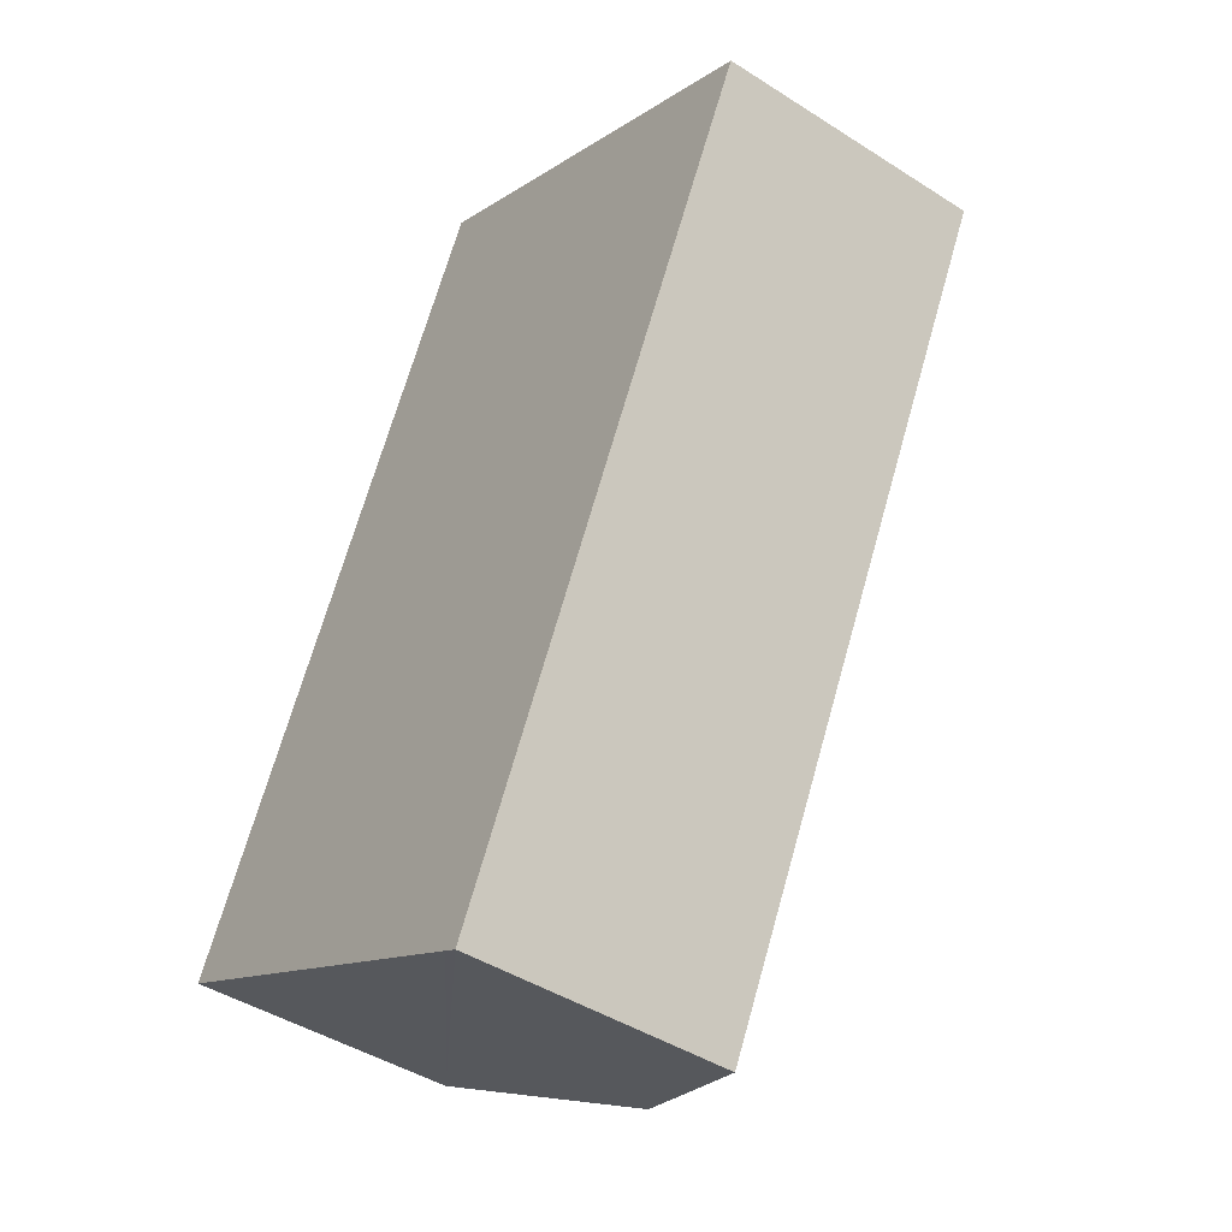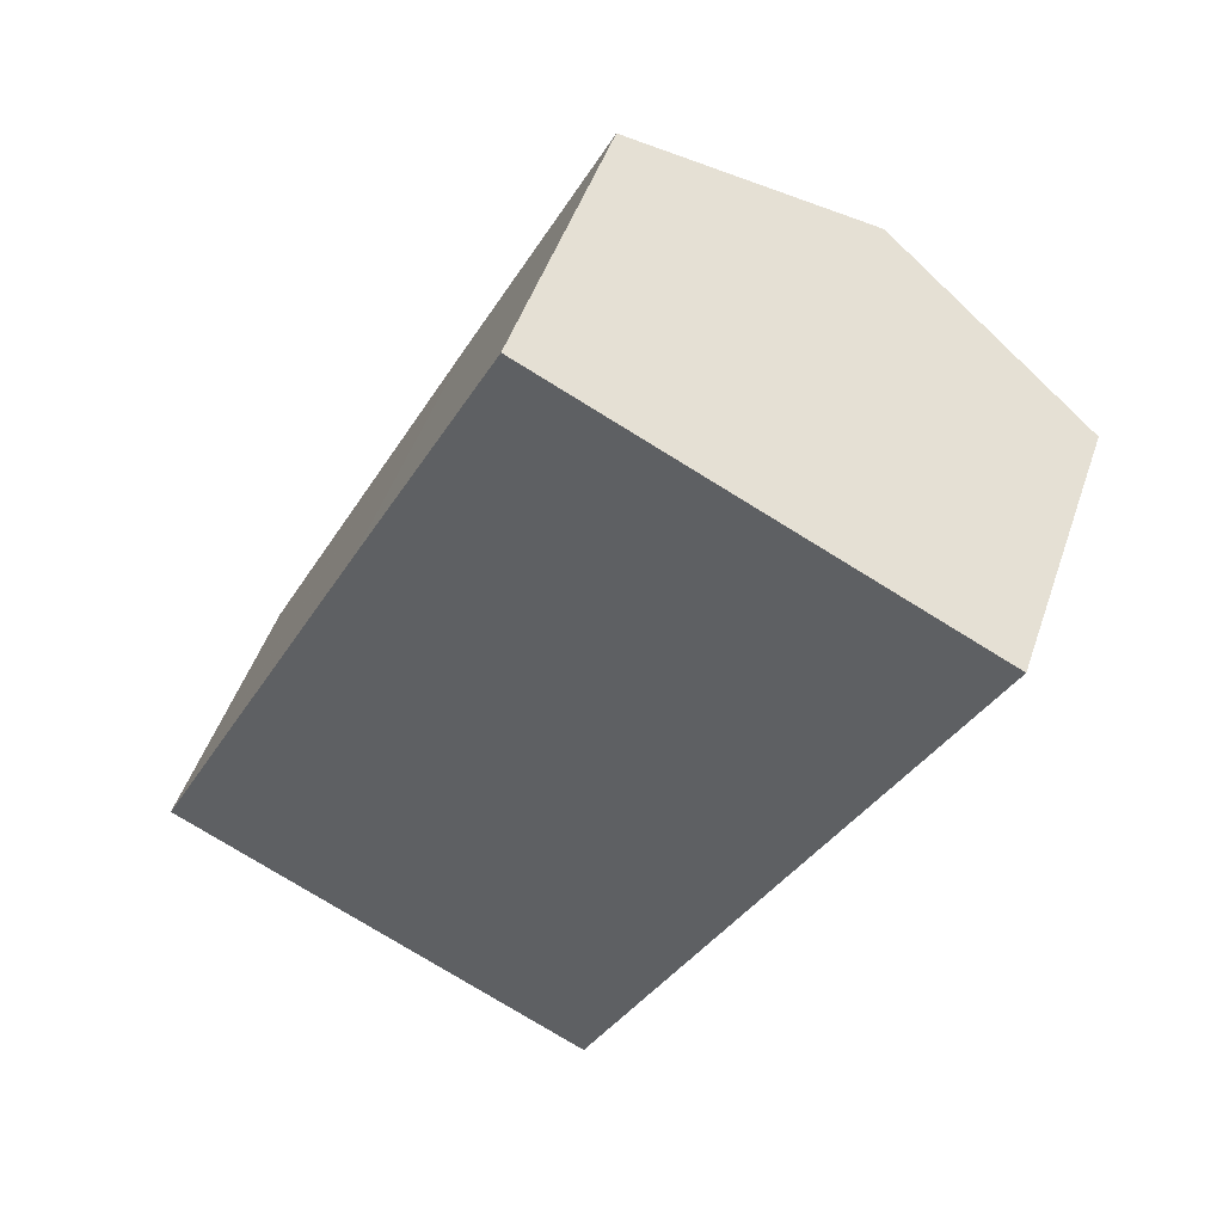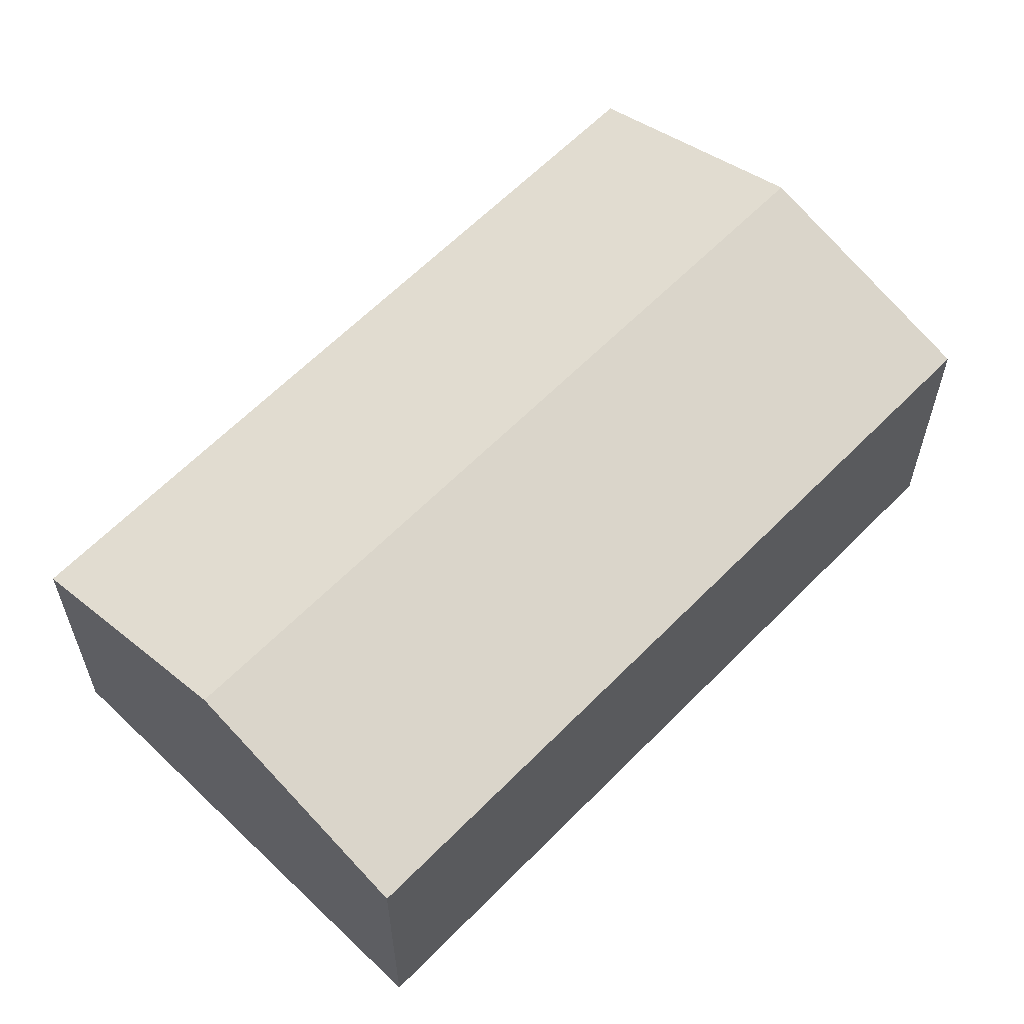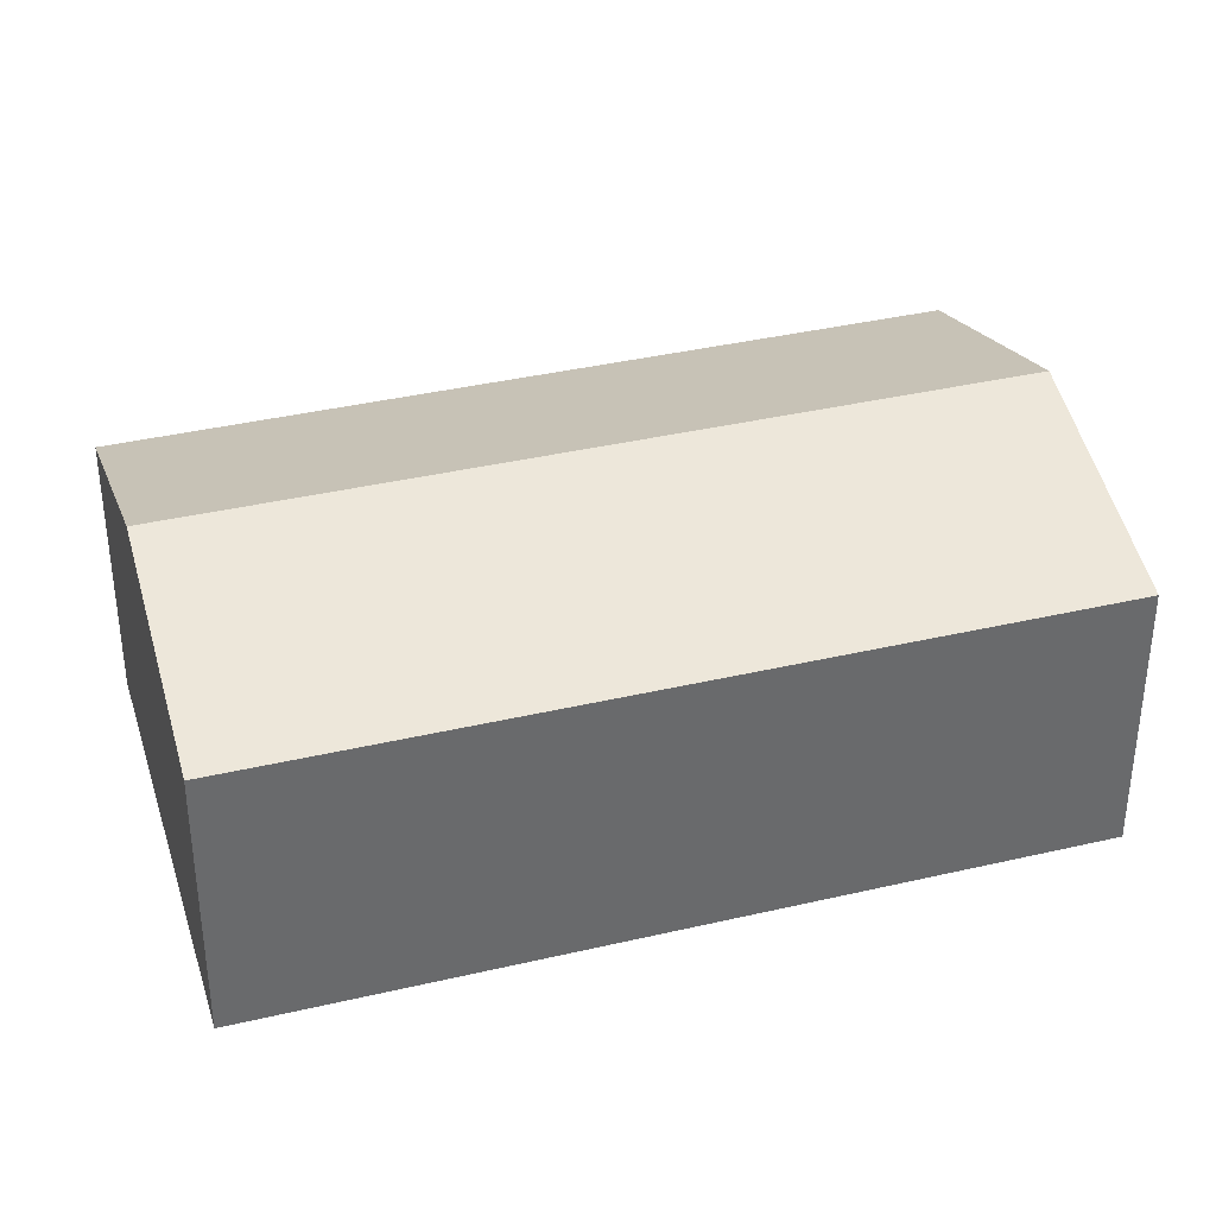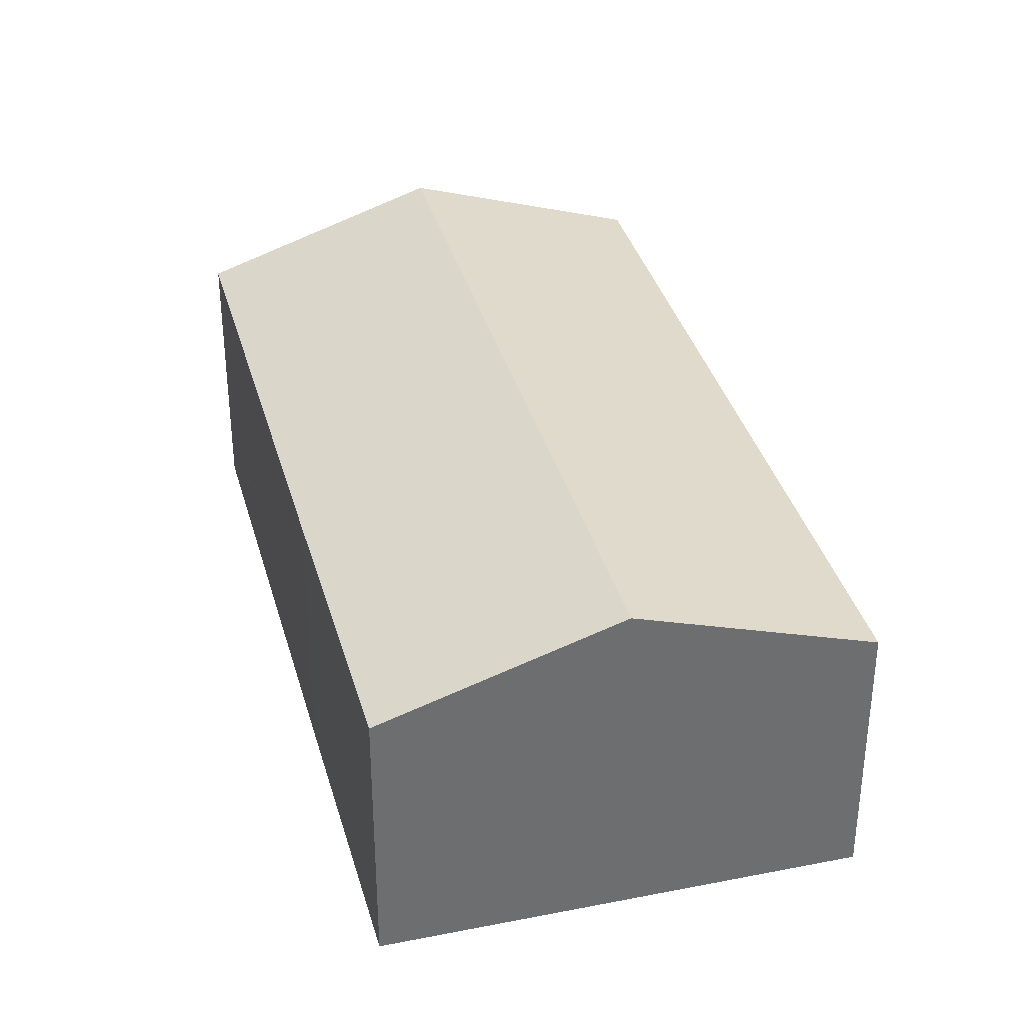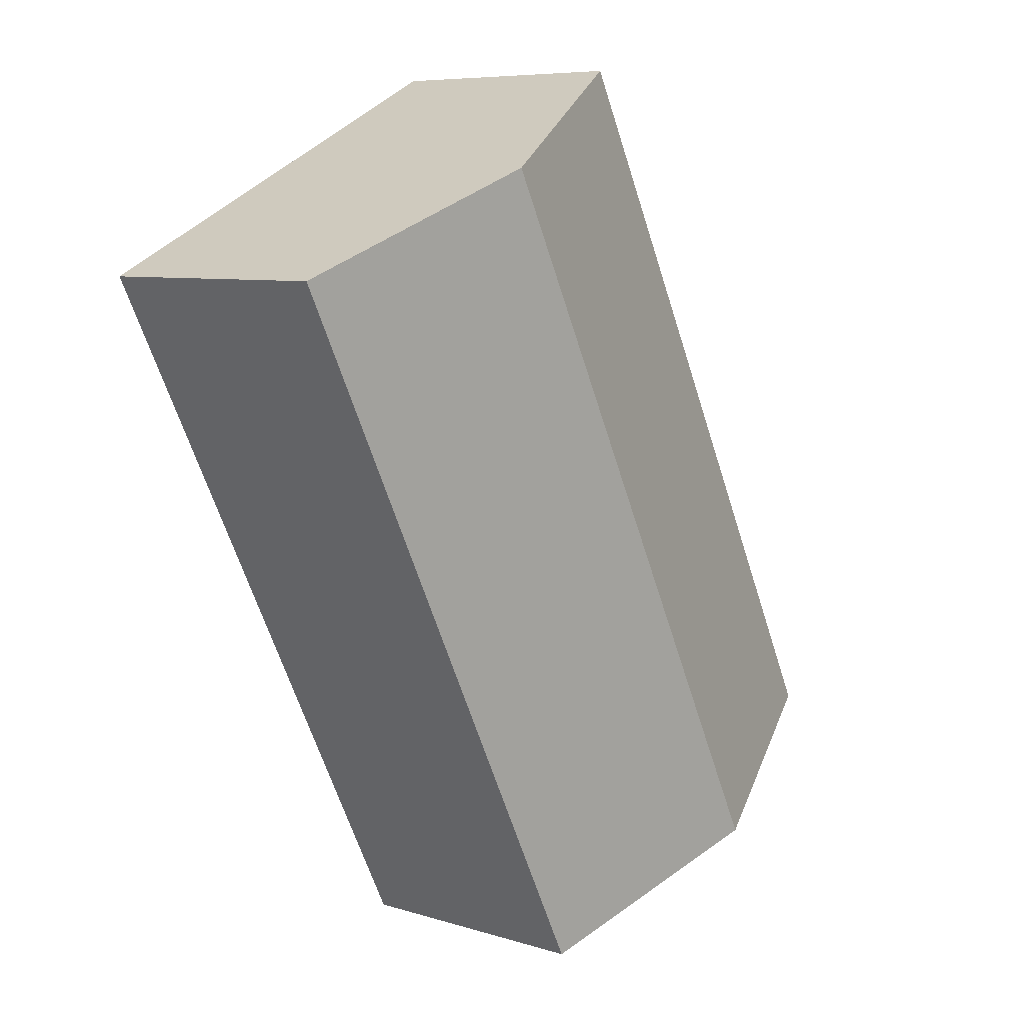
<metadata>
{"format":"obj","ext":"obj","renderer":"f3d","projection":"perspective","resolution":1024,"background":"white","views":[{"elev":-43.9,"azim":53.1,"up":"+Z"},{"elev":48.9,"azim":18.6,"up":"+Z"},{"elev":61.3,"azim":70.7,"up":"+Y"},{"elev":37.4,"azim":99.9,"up":"+Y"},{"elev":36.0,"azim":11.8,"up":"+Y"},{"elev":7.4,"azim":131.4,"up":"+Z"}]}
</metadata>
<code>
v  15.97 9.559 17.14
v  6.233 7.462 12.35
v  10.14 7.477 20.03
v  5.876 9.559 -3.001
v  0.108 7.45 0.213
v  0 7.45 4.562e-16
v  11.35 7.594 -5.798
v  17.41 7.46 5.343
v  11.72 7.46 -5.988
v  21.76 7.46 14.03
v  21.85 7.46 14.21
v  21 7.766 14.64
v  21.86 7.46 14.22
v  11.72 3.667e-16 -5.988
v  11.35 3.55e-16 -5.798
v  5.876 1.838e-16 -3.001
v  0 0 0
v  0.108 -1.304e-17 0.213
v  6.233 -7.562e-16 12.35
v  10.14 -1.227e-15 20.03
v  15.97 -1.049e-15 17.14
v  21 -8.967e-16 14.64
v  21.86 -8.708e-16 14.22
v  17.41 -3.272e-16 5.343
v  21.85 -8.702e-16 14.21
v  21.76 -8.59e-16 14.03
g defaultobject
f 1 2 3
f 2 1 4
f 2 4 5
f 5 4 6
f 7 8 9
f 8 7 4
f 8 4 1
f 8 1 10
f 10 1 11
f 11 1 12
f 11 12 13
f 14 7 9
f 7 14 4
f 4 14 6
f 6 14 15
f 6 15 16
f 6 16 17
f 17 5 6
f 5 17 2
f 2 17 18
f 2 18 19
f 2 19 3
f 3 19 20
f 20 1 3
f 1 20 21
f 1 21 12
f 12 21 22
f 12 22 13
f 13 22 23
f 23 11 13
f 11 23 10
f 10 23 8
f 8 23 9
f 9 23 24
f 9 24 14
f 24 23 25
f 24 25 26
f 22 25 23
f 25 22 26
f 26 22 24
f 24 22 21
f 24 21 20
f 24 20 19
f 24 19 14
f 14 19 18
f 14 18 15
f 15 18 16
f 16 18 17

</code>
